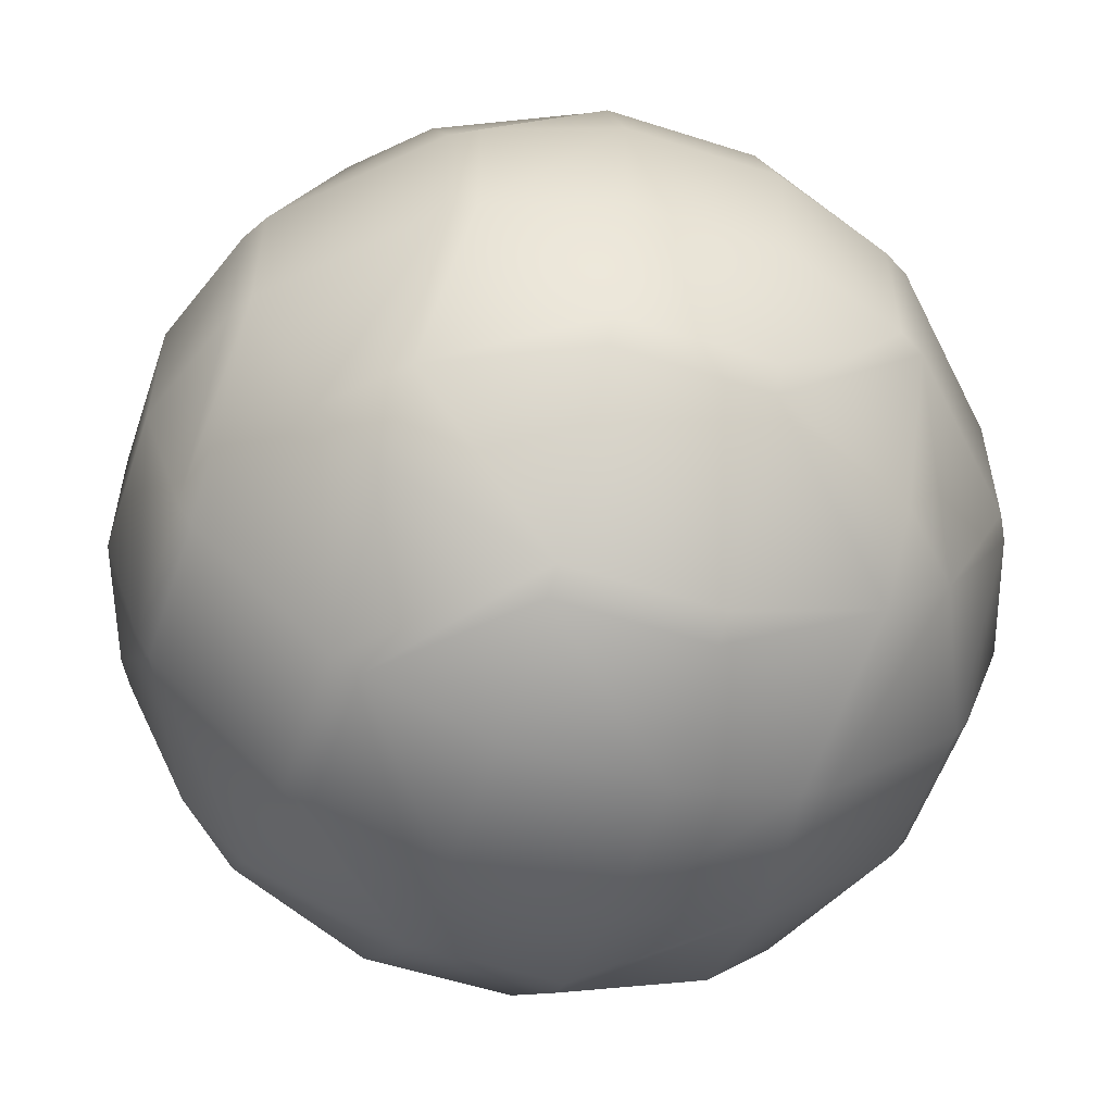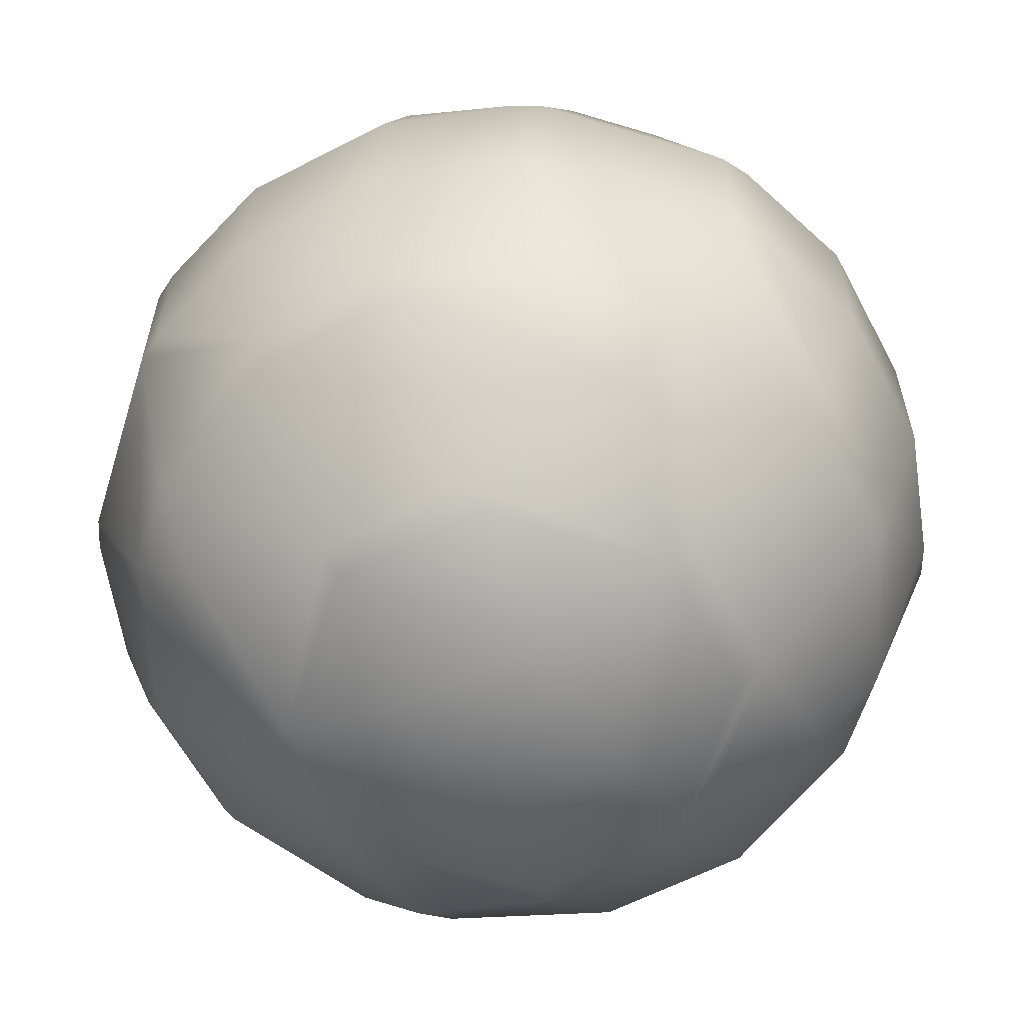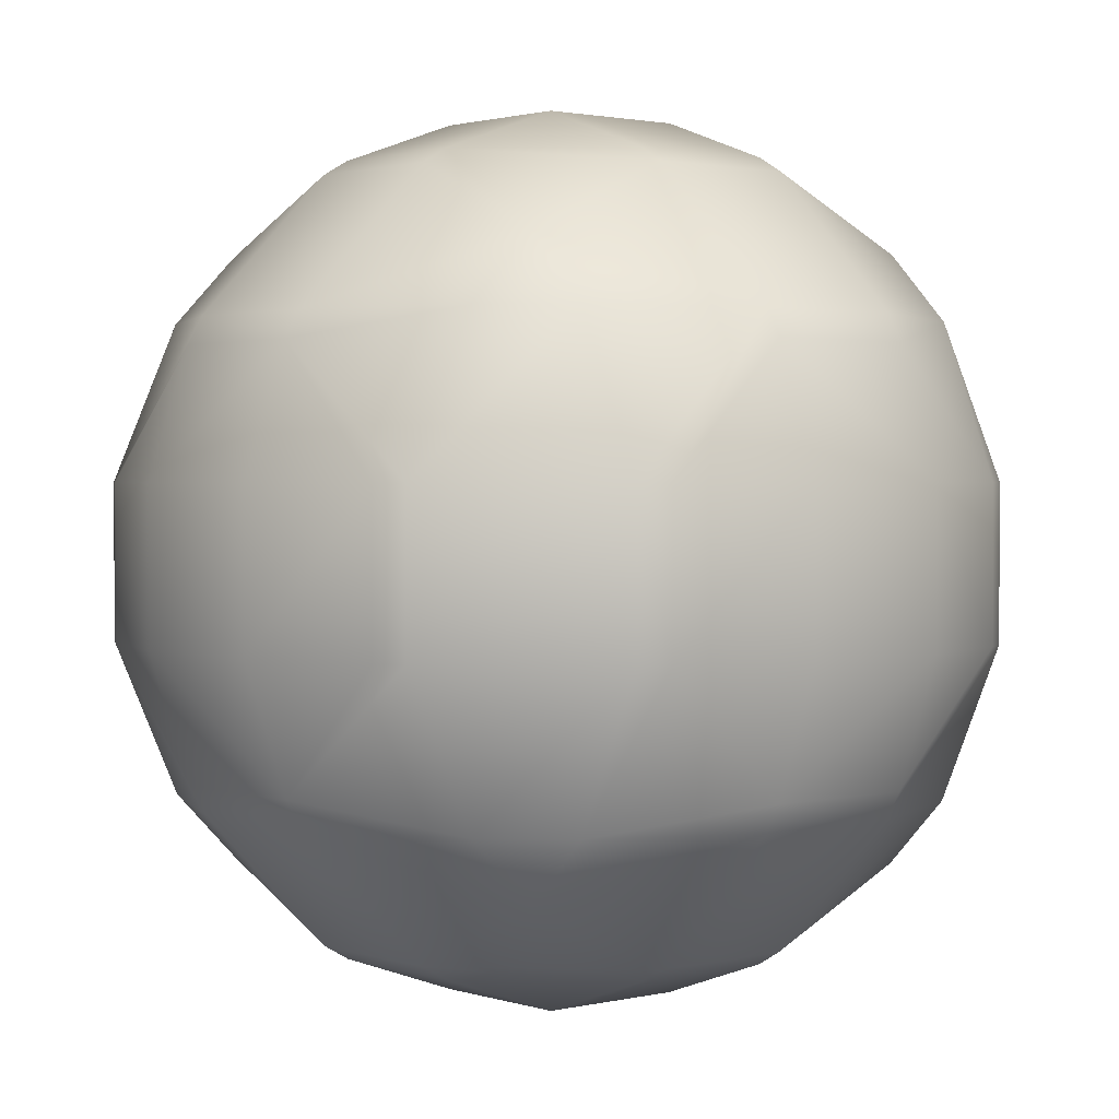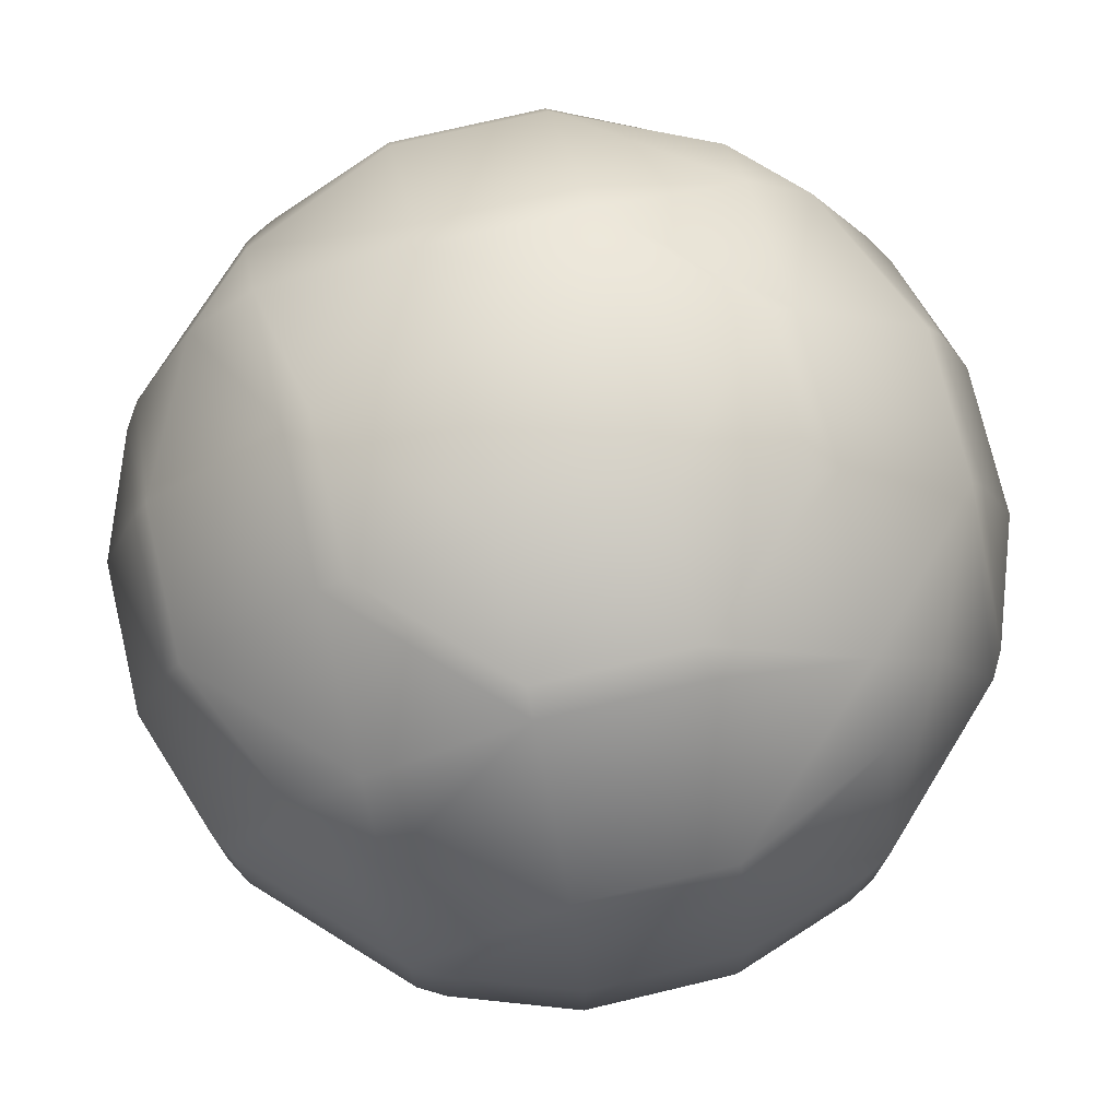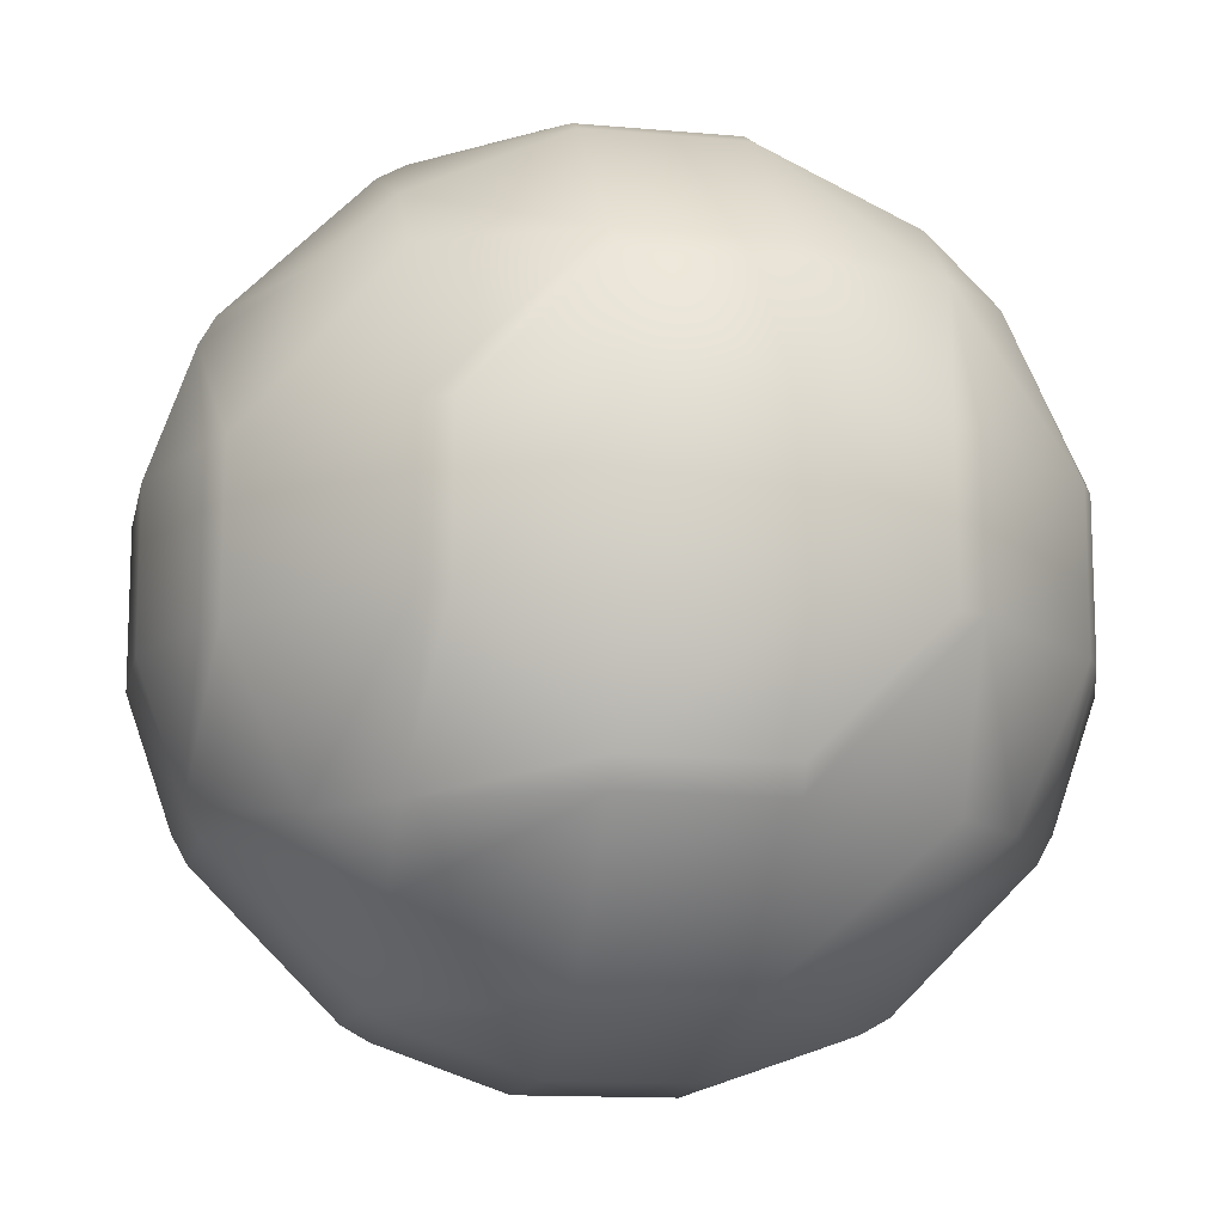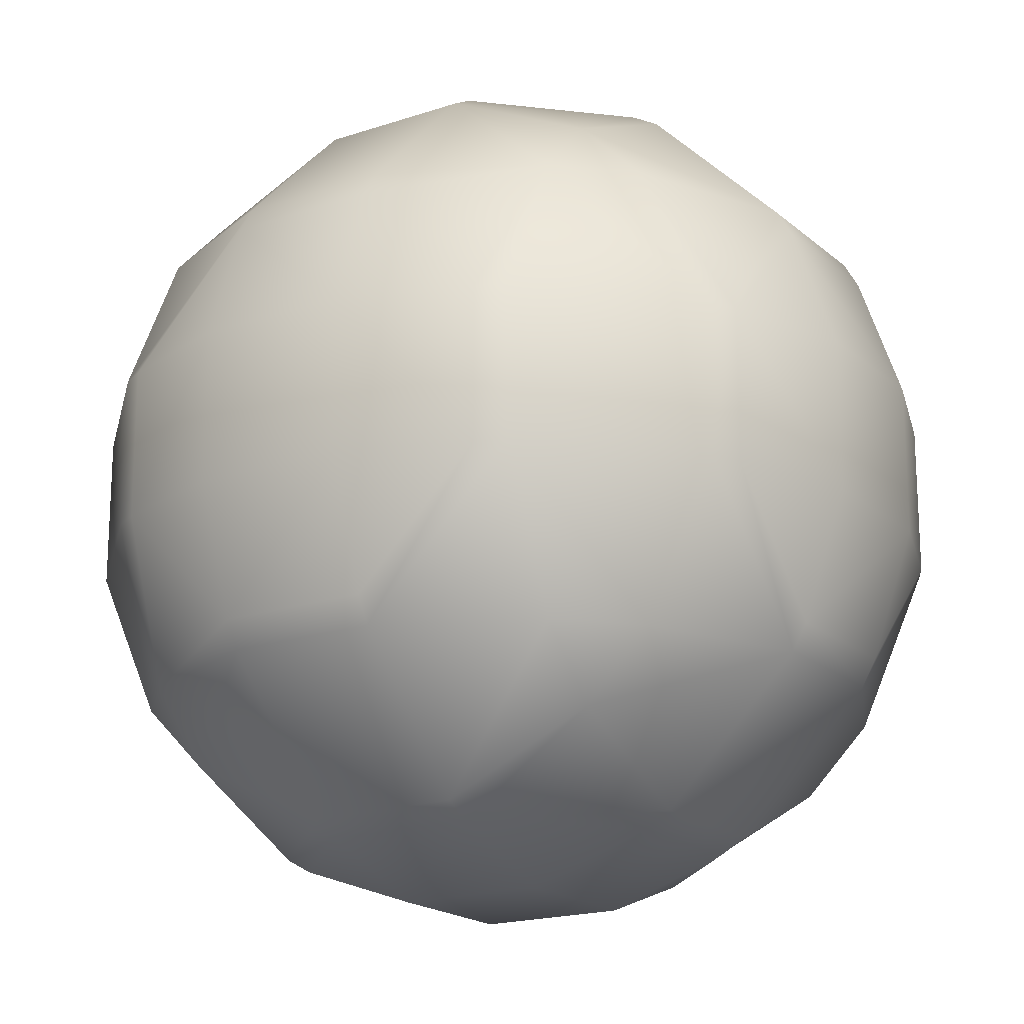
<metadata>
{"format":"obj","ext":"obj","renderer":"f3d","projection":"perspective","resolution":1024,"background":"white","views":[{"elev":-55.9,"azim":71.4,"up":"+Z"},{"elev":-60.7,"azim":27.8,"up":"+Y"},{"elev":1.7,"azim":-130.6,"up":"+Z"},{"elev":74.7,"azim":166.7,"up":"+Z"},{"elev":-13.2,"azim":-101.5,"up":"+Z"},{"elev":-18.7,"azim":-57.4,"up":"+Z"}]}
</metadata>
<code>
o Mball
v 2.69 3.479 -2.69
v 2.69 2.69 -3.479
v 3.479 2.69 -2.69
v 2.69 0.8968 -4.308
v 4.308 0.8968 -2.69
v 2.69 -0.8968 -4.308
v 4.308 -0.8968 -2.69
v 4.484 -0.8968 -2.377
v 4.484 0.8968 -2.377
v 5 -0.8968 -0.8968
v 5 0.8968 -0.8968
v 4.484 -2.377 -0.8968
v 4.484 -2.377 0.8968
v 5 -0.8968 0.8968
v 4.484 -0.8968 2.377
v 4.484 0.8968 2.377
v 5 0.8968 0.8968
v 4.484 2.377 0.8968
v 4.484 2.377 -0.8968
v 4.308 2.69 0.8968
v 4.308 2.69 -0.8968
v 2.69 4.308 0.8968
v 2.69 4.308 -0.8968
v 2.377 4.484 0.8968
v 2.377 4.484 -0.8968
v 0.8968 5 0.8968
v 0.8968 5 -0.8968
v 0.8968 4.484 2.377
v -0.8968 5 0.8968
v -0.8968 4.484 2.377
v -0.8968 4.308 2.69
v 0.8968 4.308 2.69
v 0.8968 2.69 4.308
v -0.8968 2.69 4.308
v -0.8968 2.377 4.484
v 0.8968 2.377 4.484
v 0.8968 0.8968 5
v -0.8968 0.8968 5
v -0.8968 -0.8968 5
v 0.8968 -0.8968 5
v -0.8968 -2.377 4.484
v 0.8968 -2.377 4.484
v 0.8968 -2.69 4.308
v -0.8968 -2.69 4.308
v -0.8968 -4.308 2.69
v 0.8968 -4.308 2.69
v 0.8968 -4.484 2.377
v -0.8968 -4.484 2.377
v -0.8968 -5 0.8968
v 0.8968 -5 0.8968
v 0.8968 -5 -0.8968
v -0.8968 -5 -0.8968
v 0.8968 -4.484 -2.377
v -0.8968 -4.484 -2.377
v -0.8968 -4.308 -2.69
v 0.8968 -4.308 -2.69
v 0.8968 -2.69 -4.308
v -0.8968 -2.69 -4.308
v -0.8968 -2.377 -4.484
v 0.8968 -2.377 -4.484
v 0.8968 -0.8968 -5
v -0.8968 -0.8968 -5
v 0.8968 0.8968 -5
v -0.8968 0.8968 -5
v -0.8968 2.377 -4.484
v 0.8968 2.377 -4.484
v 0.8968 2.69 -4.308
v -0.8968 2.69 -4.308
v -0.8968 4.308 -2.69
v 0.8968 4.308 -2.69
v 0.8968 4.484 -2.377
v -0.8968 4.484 -2.377
v -0.8968 5 -0.8968
v -2.377 4.484 -0.8968
v -2.377 4.484 0.8968
v -2.69 4.308 0.8968
v -2.69 4.308 -0.8968
v -4.308 2.69 0.8968
v -4.308 2.69 -0.8968
v -4.484 2.377 0.8968
v -4.484 2.377 -0.8968
v -4.484 0.8968 -2.377
v -4.308 0.8968 -2.69
v -3.479 2.69 -2.69
v -4.484 -0.8968 -2.377
v -4.308 -0.8968 -2.69
v -4.484 -2.377 -0.8968
v -4.308 -2.69 -0.8968
v -3.479 -2.69 -2.69
v -2.69 -2.69 -3.479
v -2.69 -0.8968 -4.308
v -2.69 -3.479 -2.69
v -4.484 -2.377 0.8968
v -4.308 -2.69 0.8968
v -2.69 -4.308 0.8968
v -2.69 -4.308 -0.8968
v -2.69 -3.479 2.69
v -3.479 -2.69 2.69
v -2.377 -4.484 0.8968
v -2.377 -4.484 -0.8968
v -4.484 -0.8968 2.377
v -4.308 -0.8968 2.69
v -4.484 0.8968 2.377
v -4.308 0.8968 2.69
v -2.69 -0.8968 4.308
v -2.69 0.8968 4.308
v -2.377 0.8968 4.484
v -2.377 -0.8968 4.484
v -5 -0.8968 0.8968
v -5 0.8968 0.8968
v -5 -0.8968 -0.8968
v -5 0.8968 -0.8968
v -2.69 -2.69 3.479
v -2.69 0.8968 -4.308
v -2.377 -0.8968 -4.484
v -2.377 0.8968 -4.484
v -2.69 2.69 -3.479
v -2.69 3.479 -2.69
v -3.479 2.69 2.69
v -2.69 3.479 2.69
v -2.69 2.69 3.479
v 2.377 -0.8968 -4.484
v 2.377 0.8968 -4.484
v 2.69 -3.479 -2.69
v 2.69 -2.69 -3.479
v 3.479 -2.69 -2.69
v 2.69 -4.308 -0.8968
v 4.308 -2.69 -0.8968
v 2.69 -4.308 0.8968
v 4.308 -2.69 0.8968
v 2.69 -3.479 2.69
v 3.479 -2.69 2.69
v 2.69 -2.69 3.479
v 2.69 -0.8968 4.308
v 4.308 -0.8968 2.69
v 2.69 0.8968 4.308
v 4.308 0.8968 2.69
v 2.69 2.69 3.479
v 3.479 2.69 2.69
v 2.69 3.479 2.69
v 2.377 -0.8968 4.484
v 2.377 0.8968 4.484
v 2.377 -4.484 -0.8968
v 2.377 -4.484 0.8968
f 3 2 1
f 2 3 5 4
f 4 5 7 6
f 7 5 9 8
f 9 11 10 8
f 8 10 12
f 12 10 14 13
f 14 15 13
f 14 17 16 15
f 16 17 18
f 17 11 19 18
f 19 21 20 18
f 20 21 23 22
f 23 25 24 22
f 24 25 27 26
f 28 24 26
f 30 28 26 29
f 32 28 30 31
f 34 33 32 31
f 36 33 34 35
f 38 37 36 35
f 40 37 38 39
f 42 40 39 41
f 44 43 42 41
f 46 43 44 45
f 48 47 46 45
f 50 47 48 49
f 52 51 50 49
f 54 53 51 52
f 56 53 54 55
f 58 57 56 55
f 60 57 58 59
f 62 61 60 59
f 64 63 61 62
f 66 63 64 65
f 68 67 66 65
f 70 67 68 69
f 72 71 70 69
f 27 71 72 73
f 72 74 73
f 73 74 75 29
f 75 74 77 76
f 77 79 78 76
f 78 79 81 80
f 84 83 82 81
f 79 84 81
f 82 83 86 85
f 86 89 88 87
f 85 86 87
f 89 86 91 90
f 89 90 92
f 87 88 94 93
f 94 88 96 95
f 98 94 95 97
f 96 100 99 95
f 98 102 101 93
f 94 98 93
f 102 104 103 101
f 106 104 102 105
f 108 107 106 105
f 103 110 109 101
f 110 103 80
f 110 112 111 109
f 105 102 98 113
f 101 109 93
f 109 111 87 93
f 111 85 87
f 86 83 114 91
f 114 116 115 91
f 111 112 82 85
f 83 84 117 114
f 117 84 118
f 104 119 78 80
f 103 104 80
f 81 112 110 80
f 118 84 79 77
f 76 78 119 120
f 119 121 120
f 64 116 65
f 63 123 122 61
f 115 116 64 62
f 61 122 60
f 115 62 59
f 57 125 124 56
f 125 126 124
f 124 126 128 127
f 127 128 130 129
f 129 130 132 131
f 132 133 131
f 132 135 134 133
f 135 137 136 134
f 137 139 138 136
f 138 139 140
f 136 142 141 134
f 144 143 127 129
f 90 58 55 92
f 127 143 53 56
f 124 127 56
f 55 54 100 96
f 92 55 96
f 100 54 52
f 51 143 144 50
f 99 100 52 49
f 144 47 50
f 48 99 49
f 144 129 131 46
f 47 144 46
f 99 48 45 97
f 95 99 97
f 45 44 113 97
f 133 134 141 42
f 43 133 42
f 41 108 105 113
f 44 41 113
f 141 40 42
f 39 108 41
f 141 142 37 40
f 38 107 108 39
f 107 38 35
f 136 138 33 36
f 142 136 36
f 35 34 121 106
f 107 35 106
f 33 138 140 32
f 121 34 31 120
f 75 30 29
f 26 27 73 29
f 25 23 1 70
f 71 25 70
f 16 137 135 15
f 130 128 12 13
f 10 11 17 14
f 122 123 4 6
f 5 3 21 19
f 9 5 19
f 2 4 123 66
f 67 2 66
f 6 7 126 125
f 21 3 1 23
f 11 9 19
f 126 7 8 12
f 128 126 12
f 139 20 22 140
f 139 137 16 18
f 20 139 18
f 135 132 130 13
f 15 135 13
f 1 2 67 70
f 123 63 66
f 6 125 57 60
f 122 6 60
f 25 71 27
f 53 143 51
f 22 24 28 32
f 140 22 32
f 37 142 36
f 131 133 43 46
f 69 68 117 118
f 68 65 116 114
f 117 68 114
f 115 59 58 90
f 91 115 90
f 72 69 118 77
f 74 72 77
f 82 112 81
f 88 89 92 96
f 30 75 76 120
f 31 30 120
f 121 119 104 106
f 113 98 97

</code>
